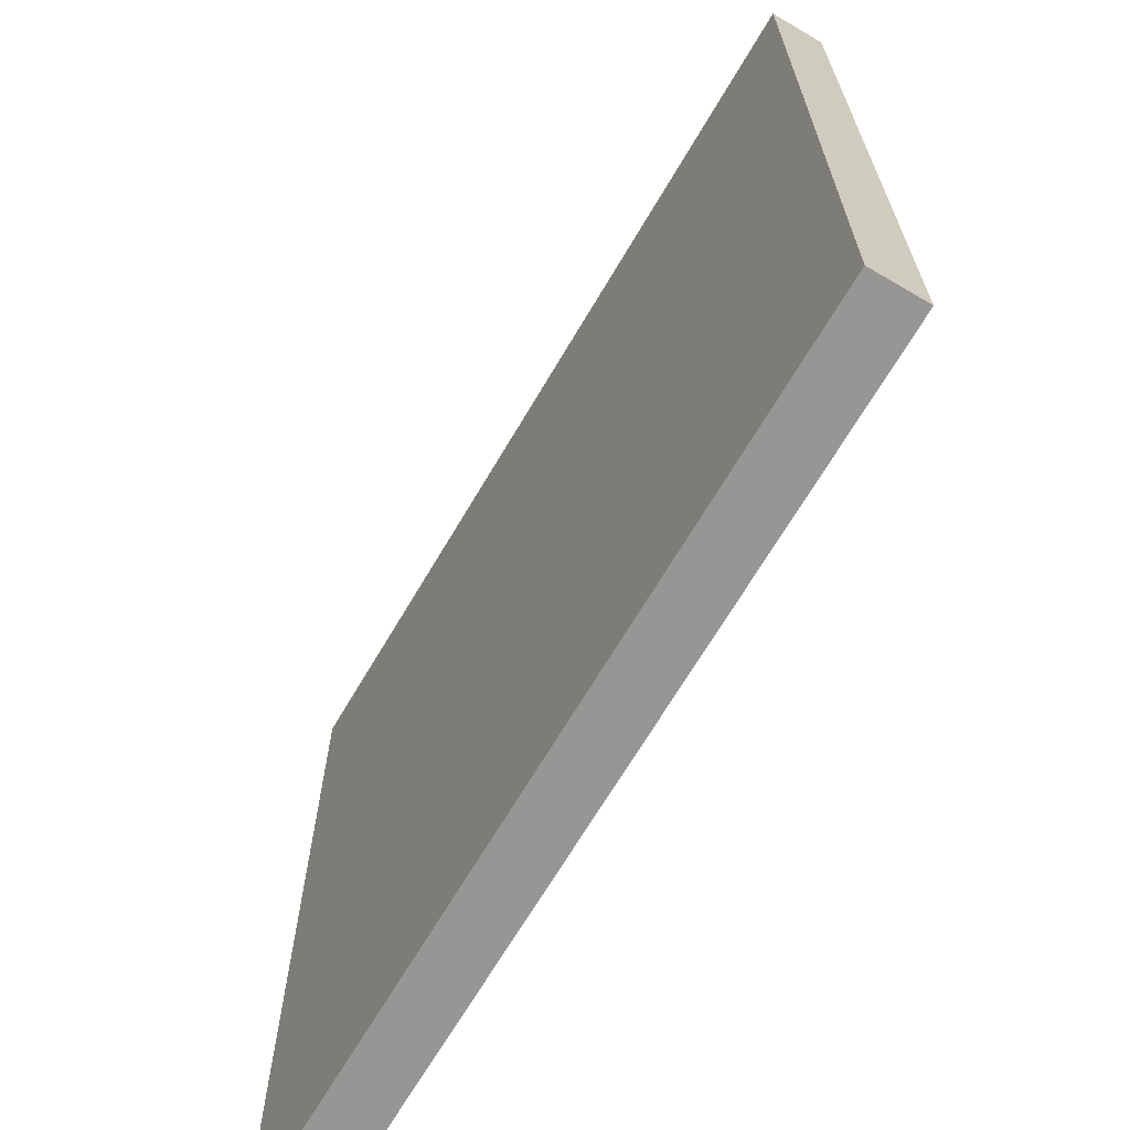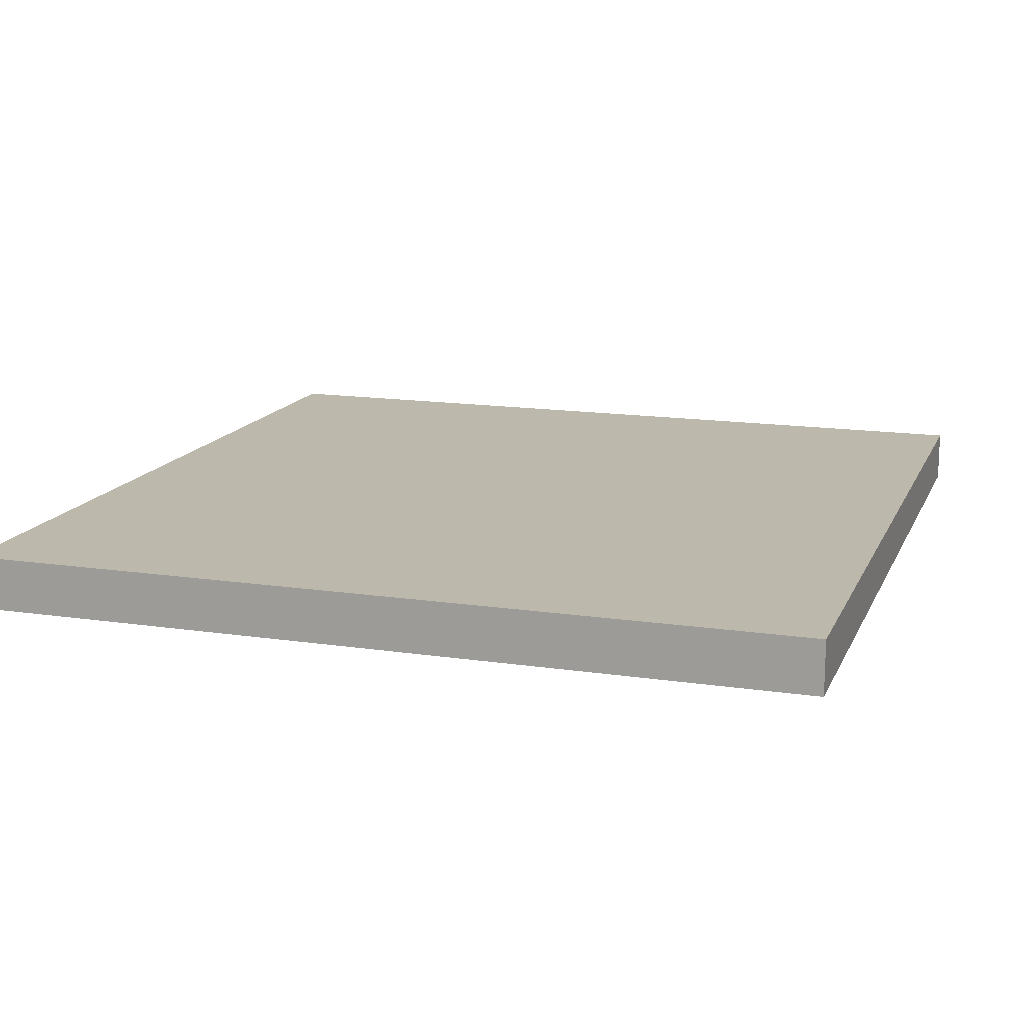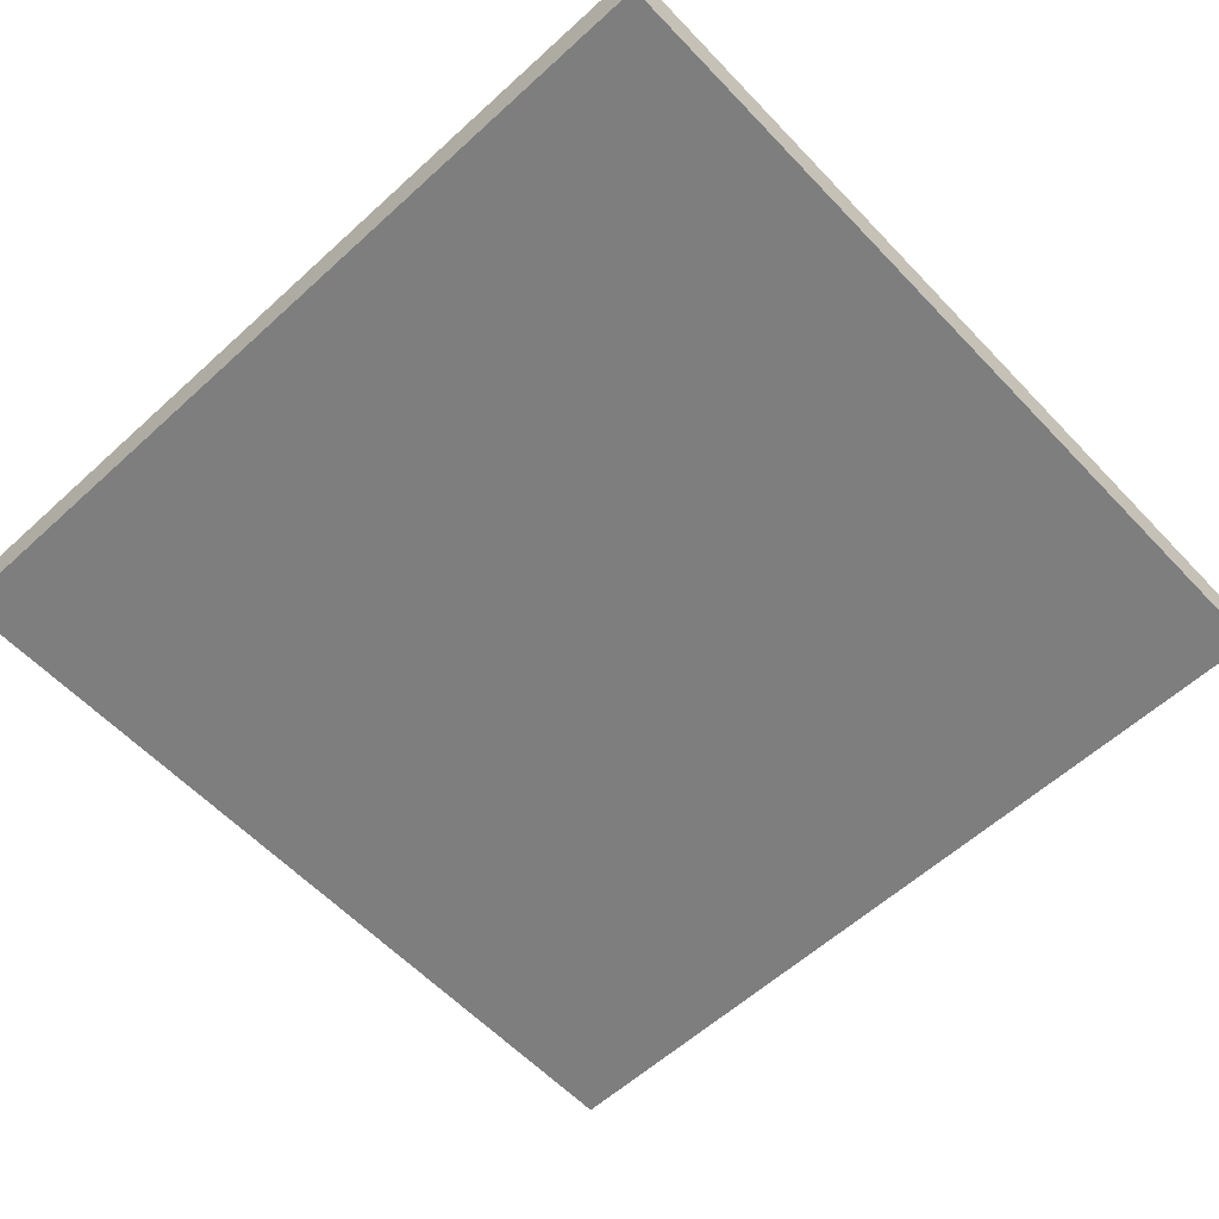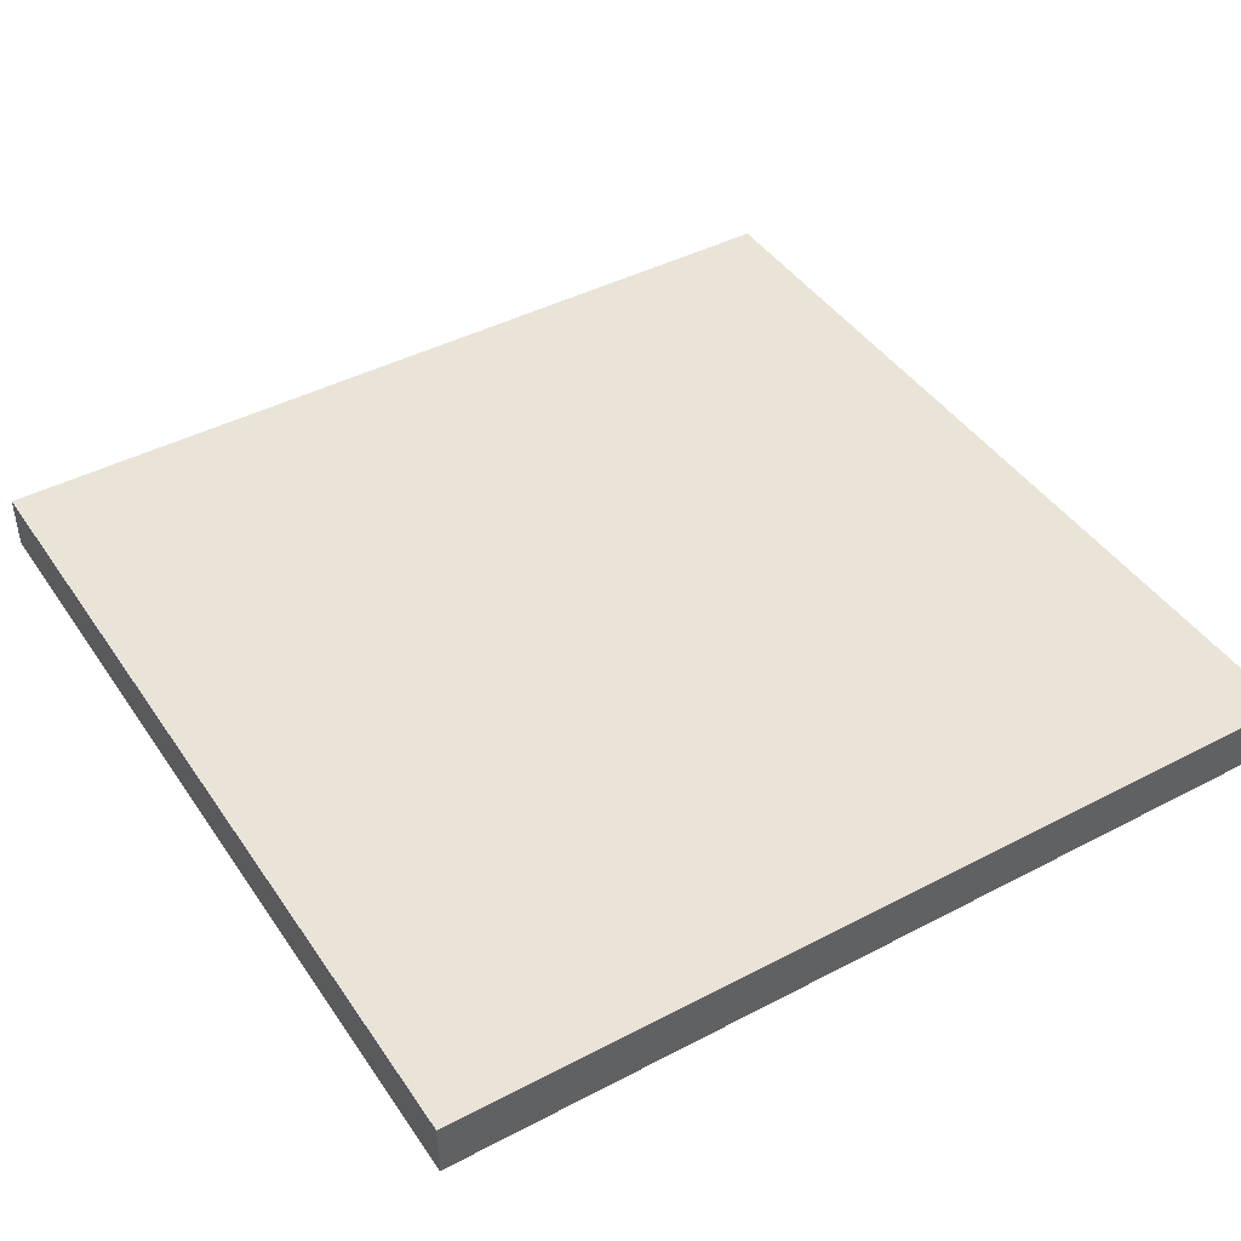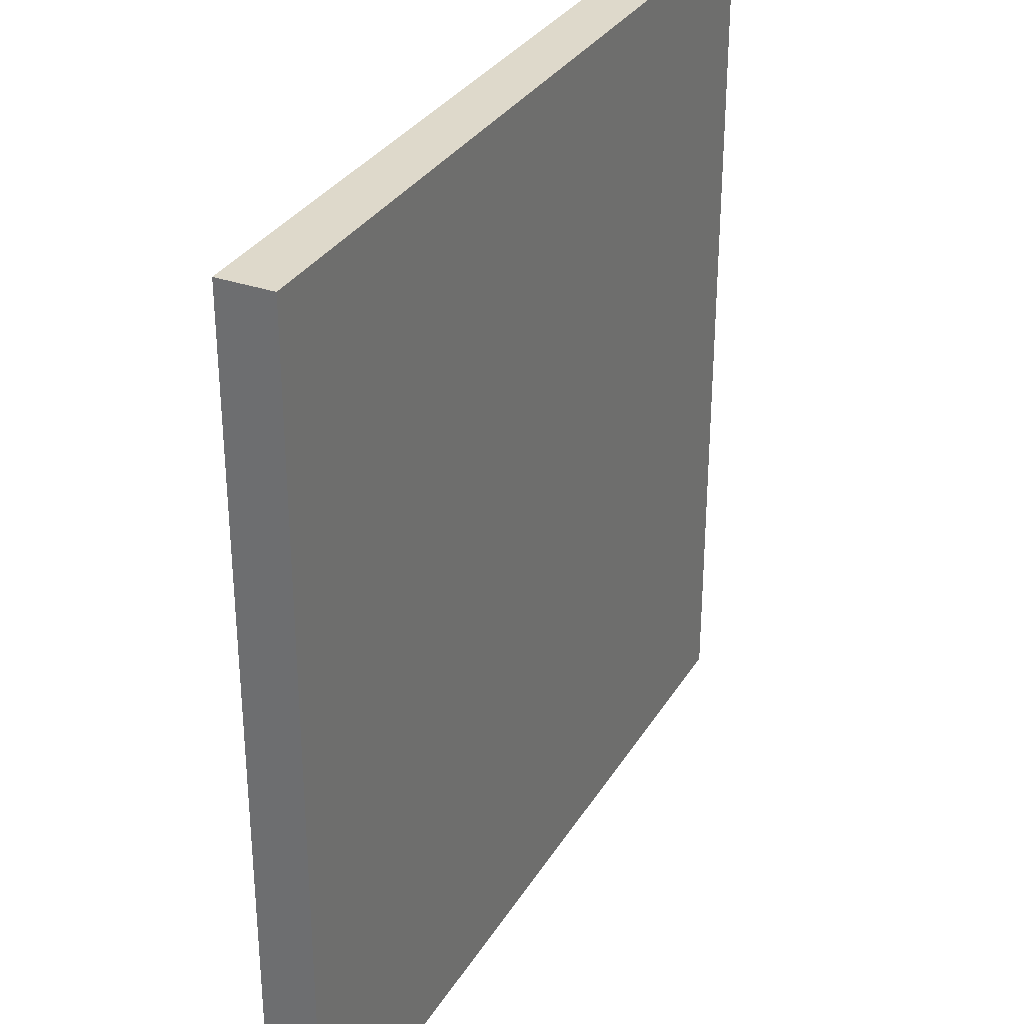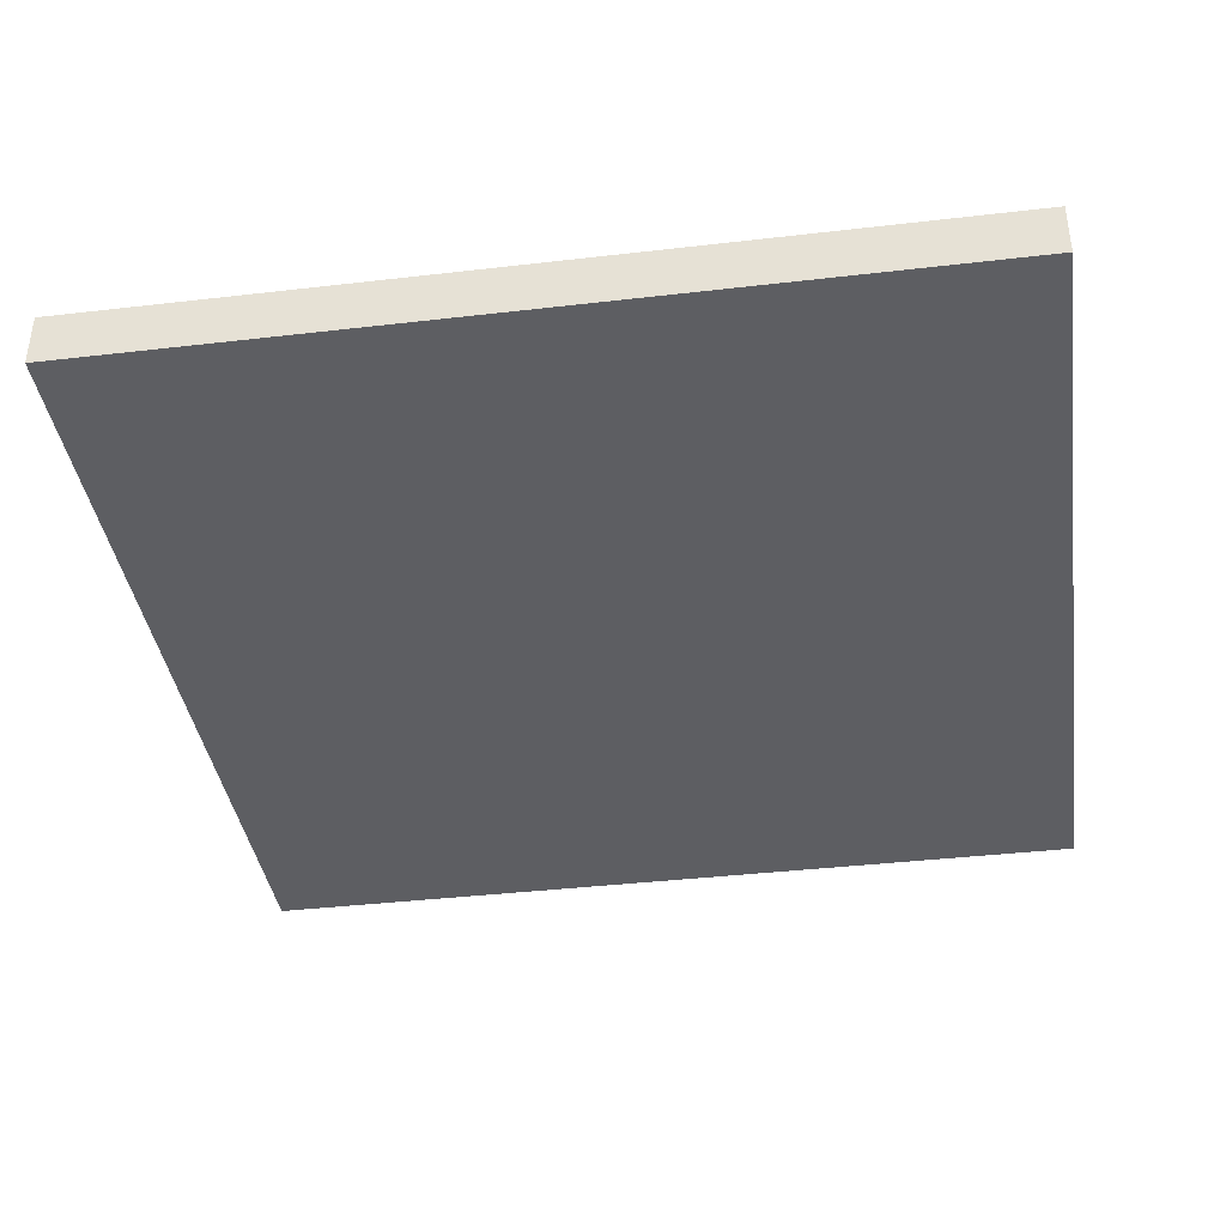
<metadata>
{"format":"obj","ext":"obj","renderer":"f3d","projection":"perspective","resolution":1024,"background":"white","views":[{"elev":-68.0,"azim":59.5,"up":"+Z"},{"elev":14.8,"azim":17.9,"up":"+Y"},{"elev":-59.4,"azim":-46.9,"up":"+Y"},{"elev":43.5,"azim":-121.7,"up":"+Y"},{"elev":31.8,"azim":-63.6,"up":"+Z"},{"elev":-38.9,"azim":-81.7,"up":"+Y"}]}
</metadata>
<code>
o
v -0.8 -0.05 0.8
v -0.8 -0.05 -0.8
v -0.8 0.05 0.8
v -0.8 0.05 -0.8
v 0.8 -0.05 0.8
v 0.8 -0.05 -0.8
v 0.8 0.05 0.8
v 0.8 0.05 -0.8
v -0.8 -0.05 0.8
v -0.8 0.05 0.8
v 0.8 -0.05 0.8
v 0.8 0.05 0.8
v -0.8 -0.05 -0.8
v -0.8 0.05 -0.8
v 0.8 -0.05 -0.8
v 0.8 0.05 -0.8
v -0.8 -0.05 0.8
v 0.8 -0.05 0.8
v -0.8 -0.05 -0.8
v 0.8 -0.05 -0.8
v -0.8 0.05 0.8
v 0.8 0.05 0.8
v -0.8 0.05 -0.8
v 0.8 0.05 -0.8
f 3 2 1
f 4 2 3
f 5 6 7
f 7 6 8
f 11 10 9
f 12 10 11
f 13 14 15
f 15 14 16
f 19 18 17
f 20 18 19
f 21 22 23
f 23 22 24

</code>
